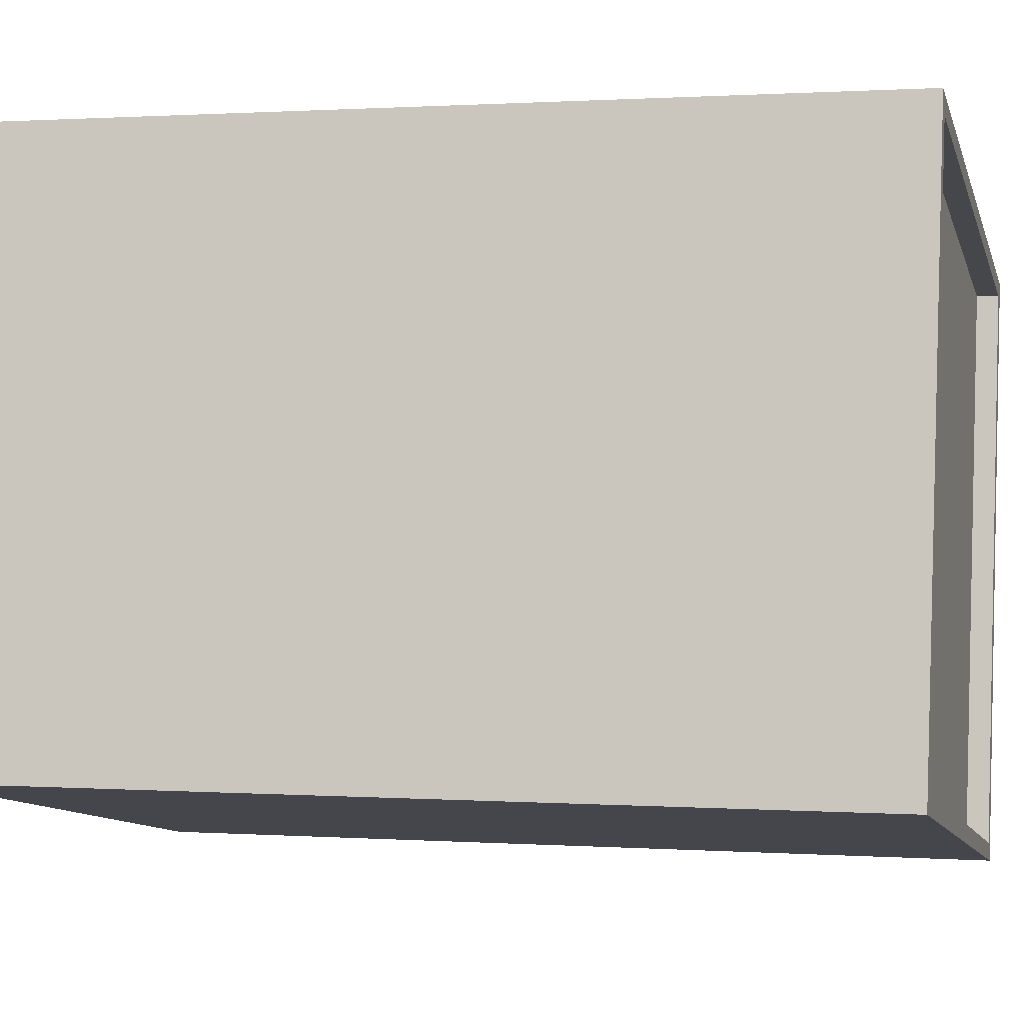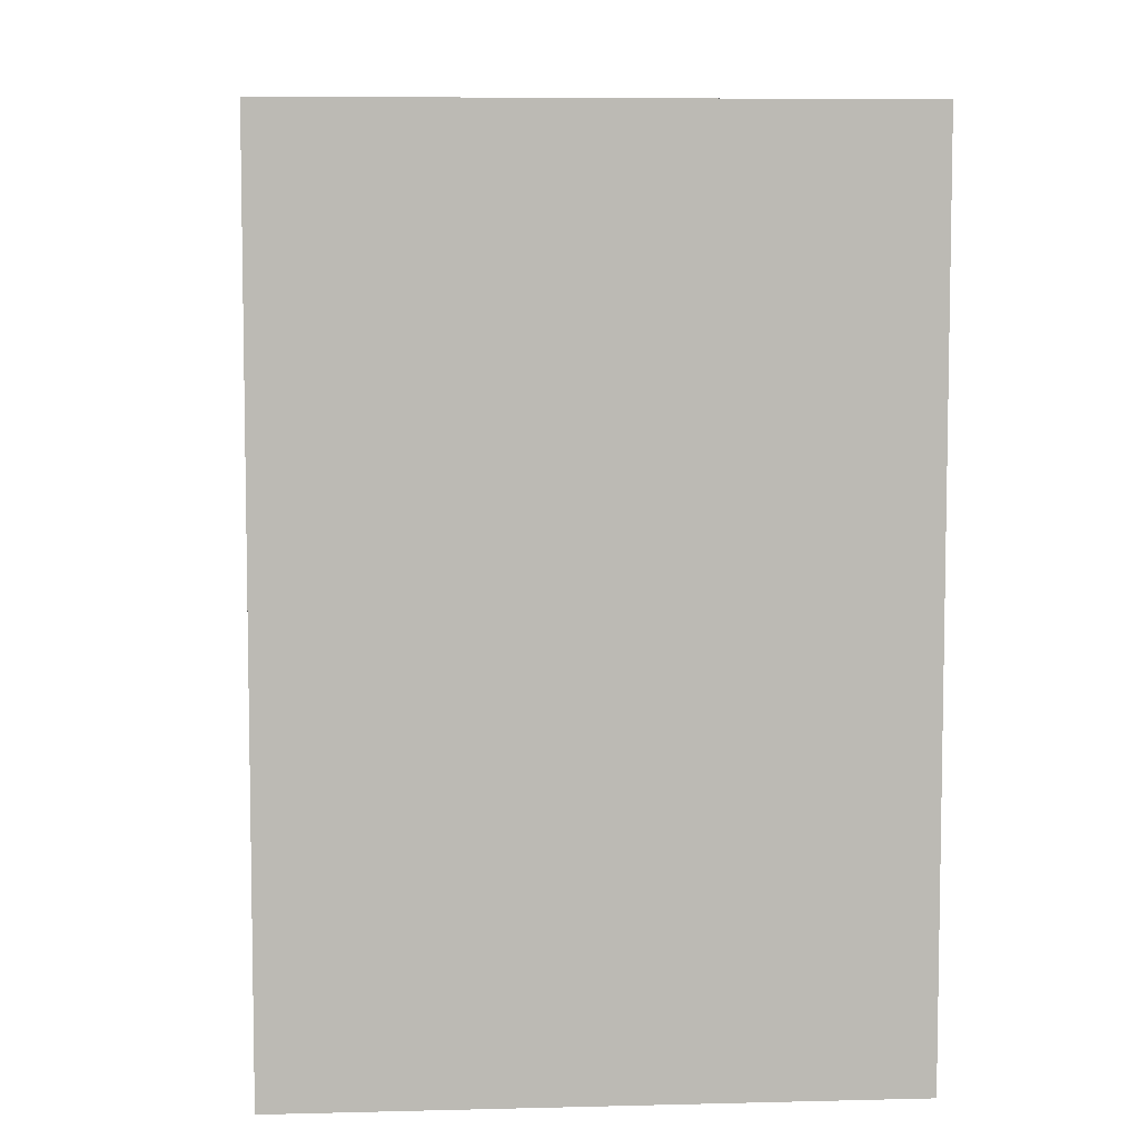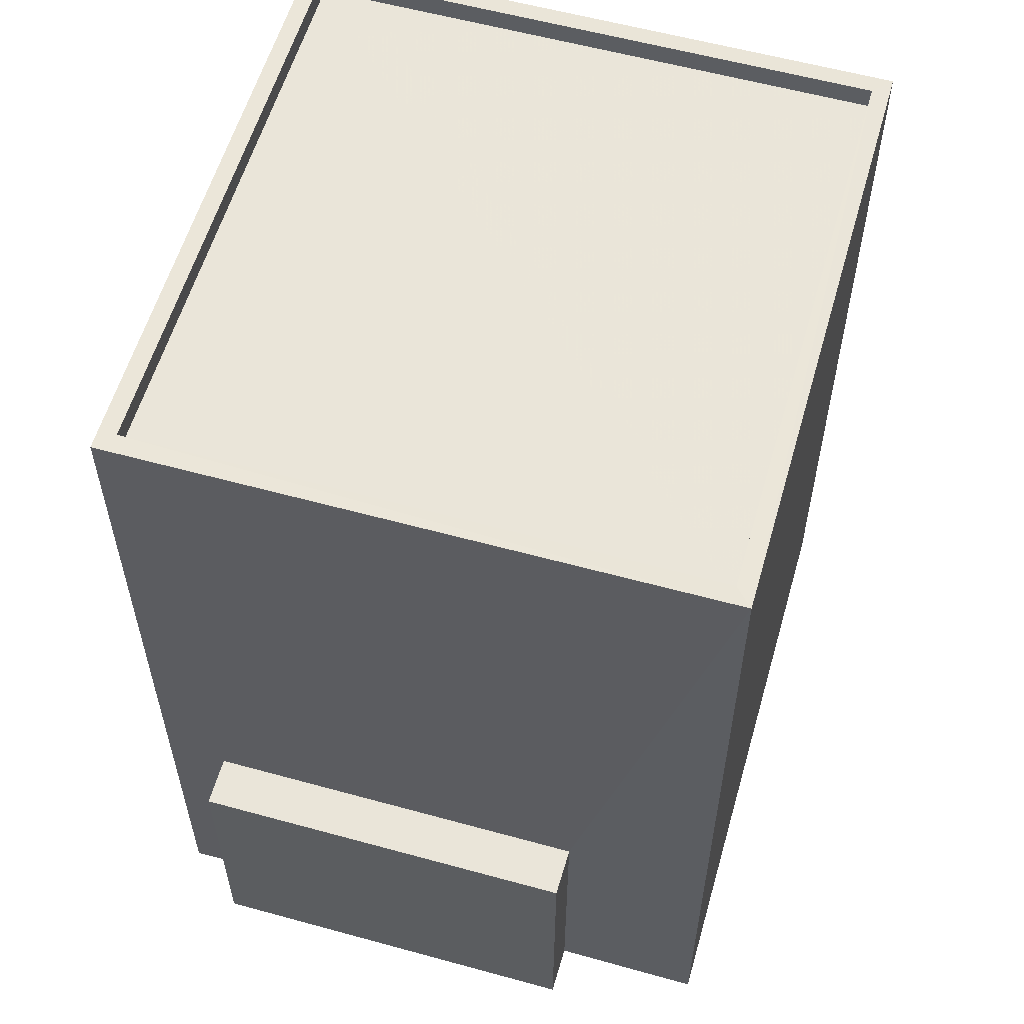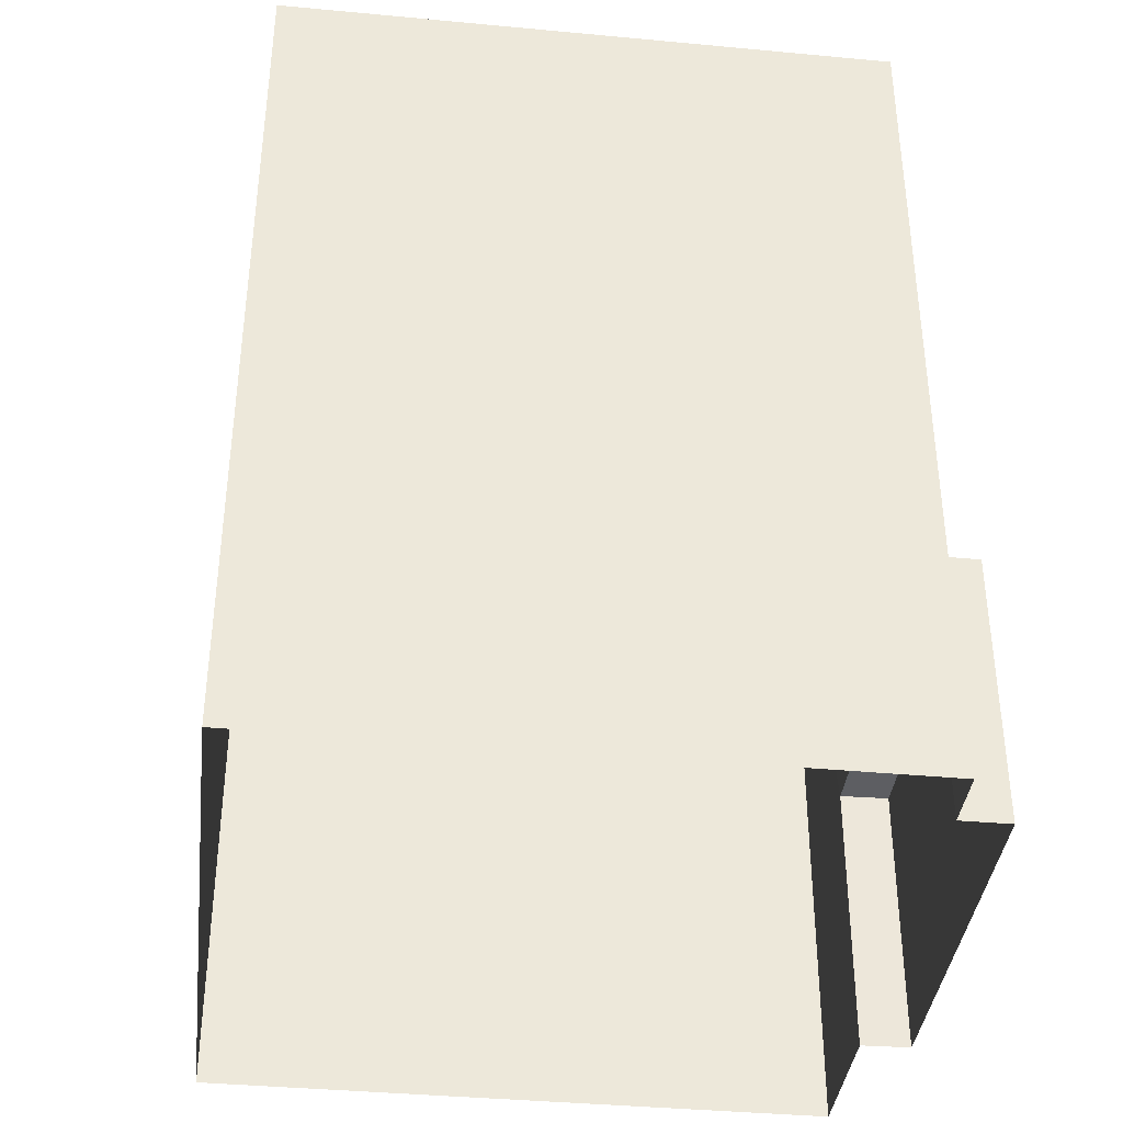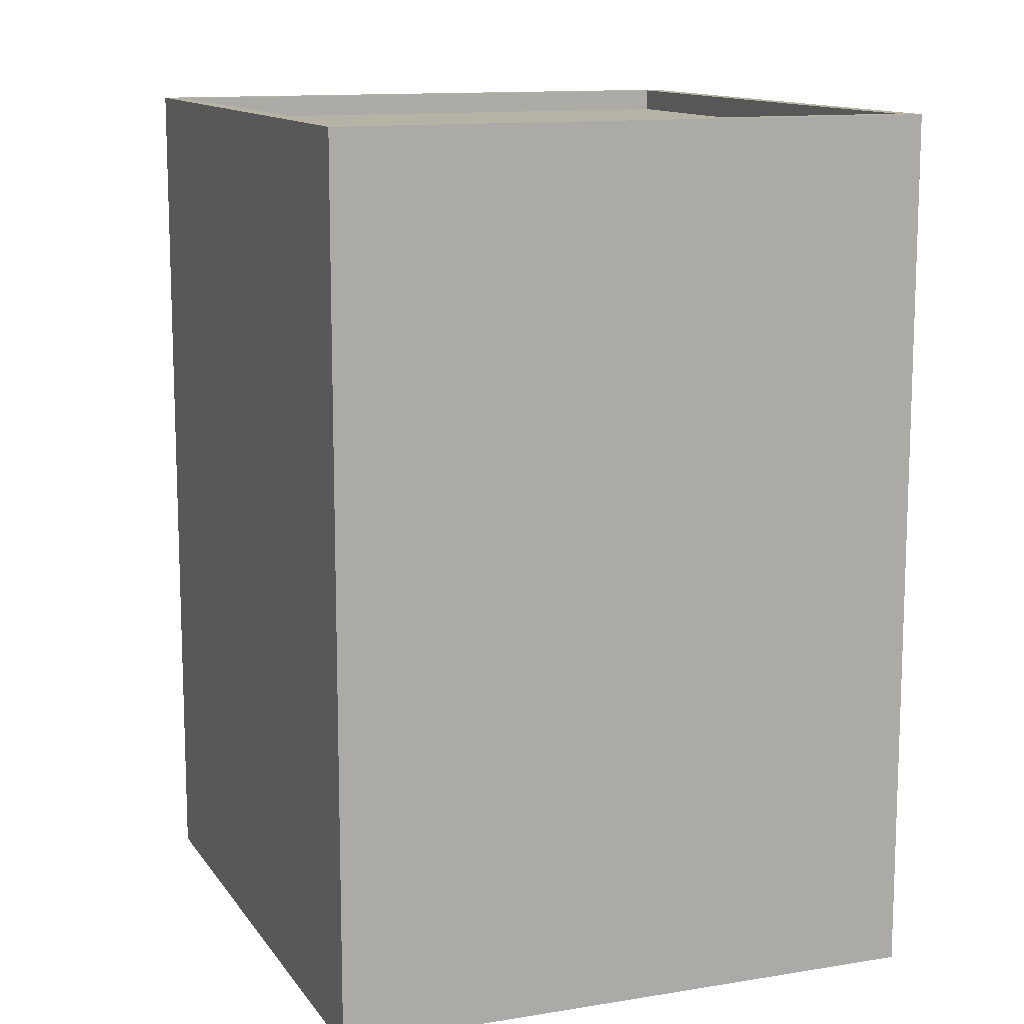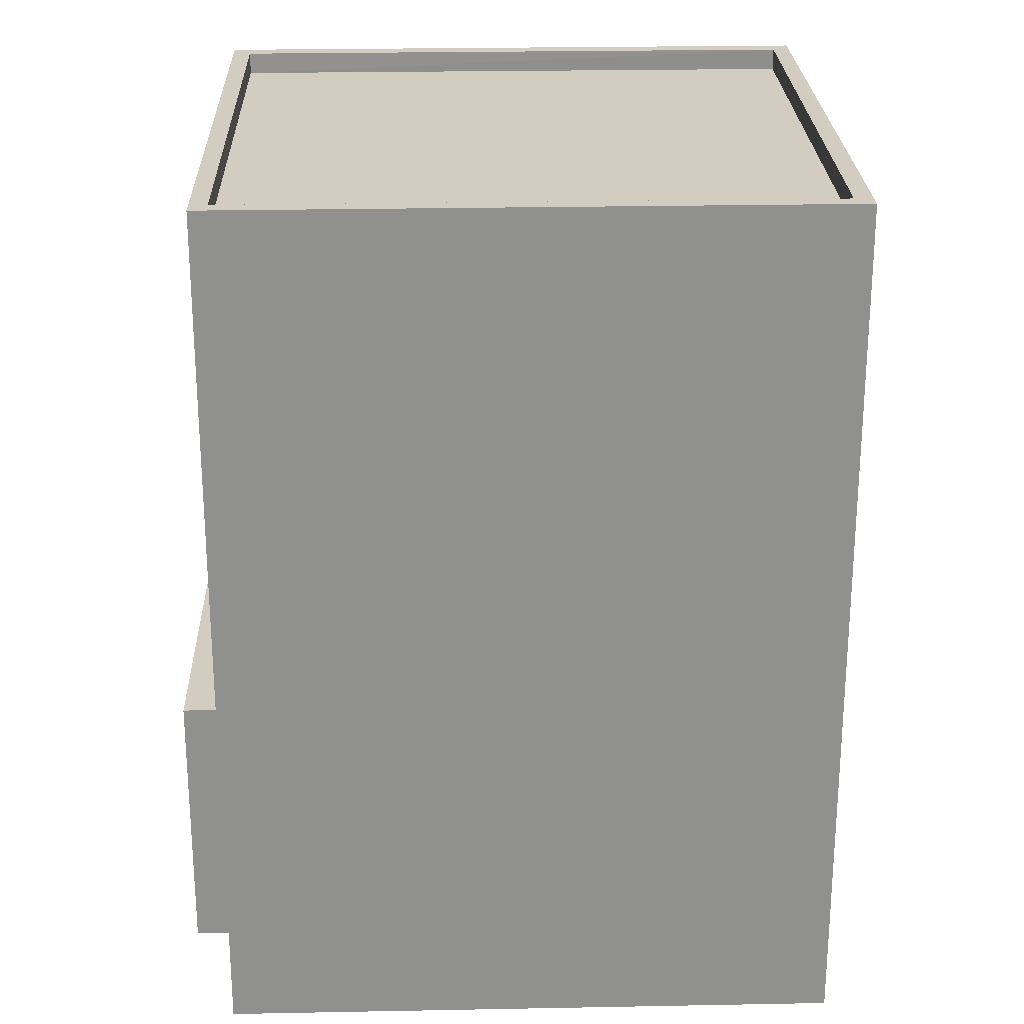
<metadata>
{"format":"obj","ext":"obj","renderer":"f3d","projection":"perspective","resolution":1024,"background":"white","views":[{"elev":0.7,"azim":-75.4,"up":"+Y"},{"elev":6.8,"azim":-105.6,"up":"+Z"},{"elev":57.8,"azim":94.8,"up":"+Z"},{"elev":-38.5,"azim":-17.9,"up":"+Z"},{"elev":12.3,"azim":-122.5,"up":"+Z"},{"elev":24.5,"azim":167.0,"up":"+Z"}]}
</metadata>
<code>
v -8.811e+04 -9.929e+04 5.34
v -8.811e+04 -9.929e+04 5.34
v -8.812e+04 -9.928e+04 5.339
v -8.812e+04 -9.929e+04 5.339
v -8.811e+04 -9.929e+04 5.34
v -8.811e+04 -9.929e+04 5.34
v -8.811e+04 -9.929e+04 5.34
v -8.811e+04 -9.929e+04 5.34
v -8.811e+04 -9.929e+04 8.526
v -8.811e+04 -9.929e+04 8.526
v -8.811e+04 -9.929e+04 8.526
v -8.811e+04 -9.929e+04 8.526
v -8.812e+04 -9.928e+04 15.26
v -8.812e+04 -9.929e+04 15.26
v -8.812e+04 -9.928e+04 15.26
v -8.811e+04 -9.929e+04 15.26
v -8.811e+04 -9.929e+04 15.26
v -8.811e+04 -9.929e+04 15.26
v -8.811e+04 -9.929e+04 15.26
v -8.812e+04 -9.929e+04 15.26
v -8.811e+04 -9.929e+04 15.01
v -8.812e+04 -9.929e+04 15.01
v -8.811e+04 -9.929e+04 15.01
v -8.812e+04 -9.928e+04 15.01
f 1 2 3
f 3 2 4
f 4 5 6
f 2 7 8
f 5 2 8
f 4 2 5
f 9 10 11
f 9 12 10
f 13 14 15
f 16 17 18
f 14 16 18
f 18 17 19
f 15 14 20
f 18 20 14
f 21 22 23
f 21 24 22
f 15 17 13
f 15 19 17
f 9 11 7
f 2 9 7
f 11 8 7
f 11 10 8
f 12 8 10
f 12 5 8
f 2 1 9
f 1 17 9
f 5 12 6
f 9 17 16
f 12 9 16
f 6 12 16
f 14 4 6
f 16 14 6
f 14 3 4
f 14 13 3
f 13 1 3
f 13 17 1
f 18 21 23
f 18 19 21
f 20 23 22
f 20 18 23
f 20 22 24
f 15 20 24
f 19 24 21
f 19 15 24

</code>
